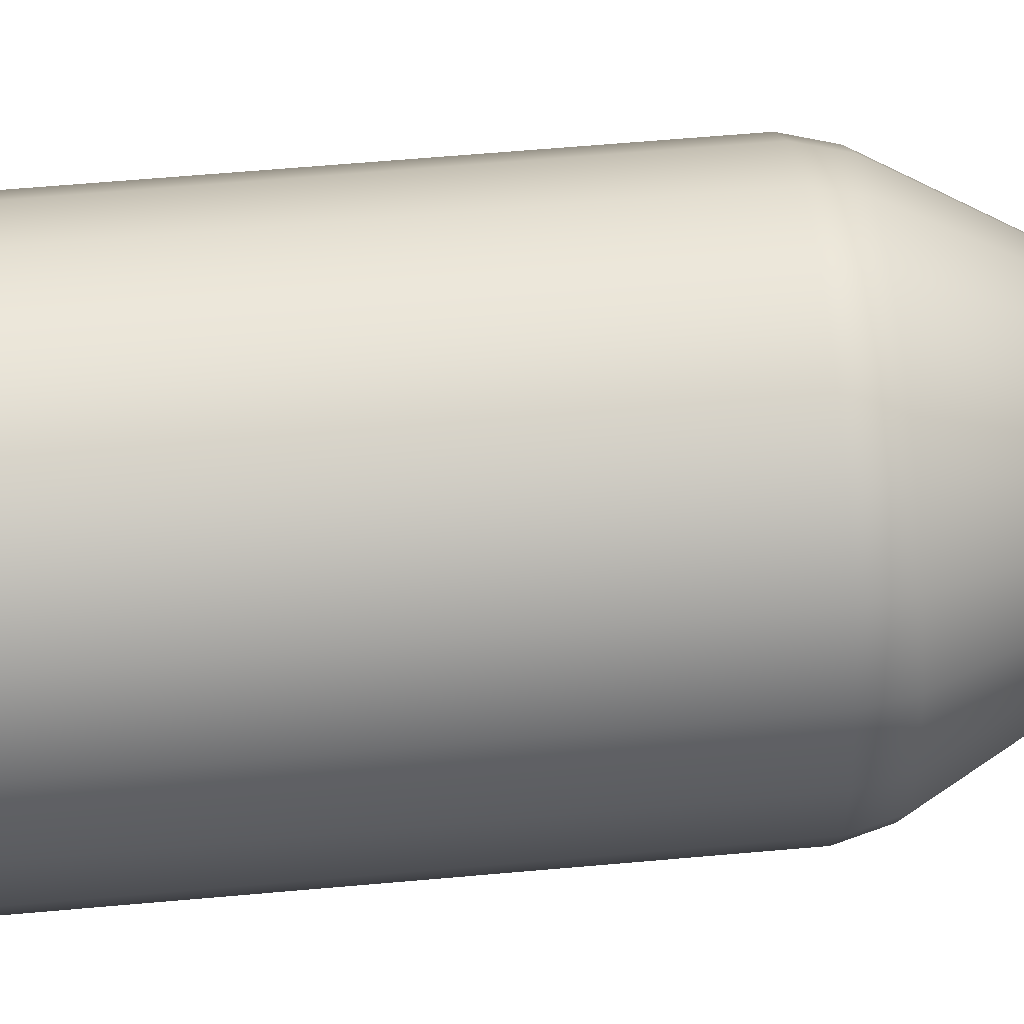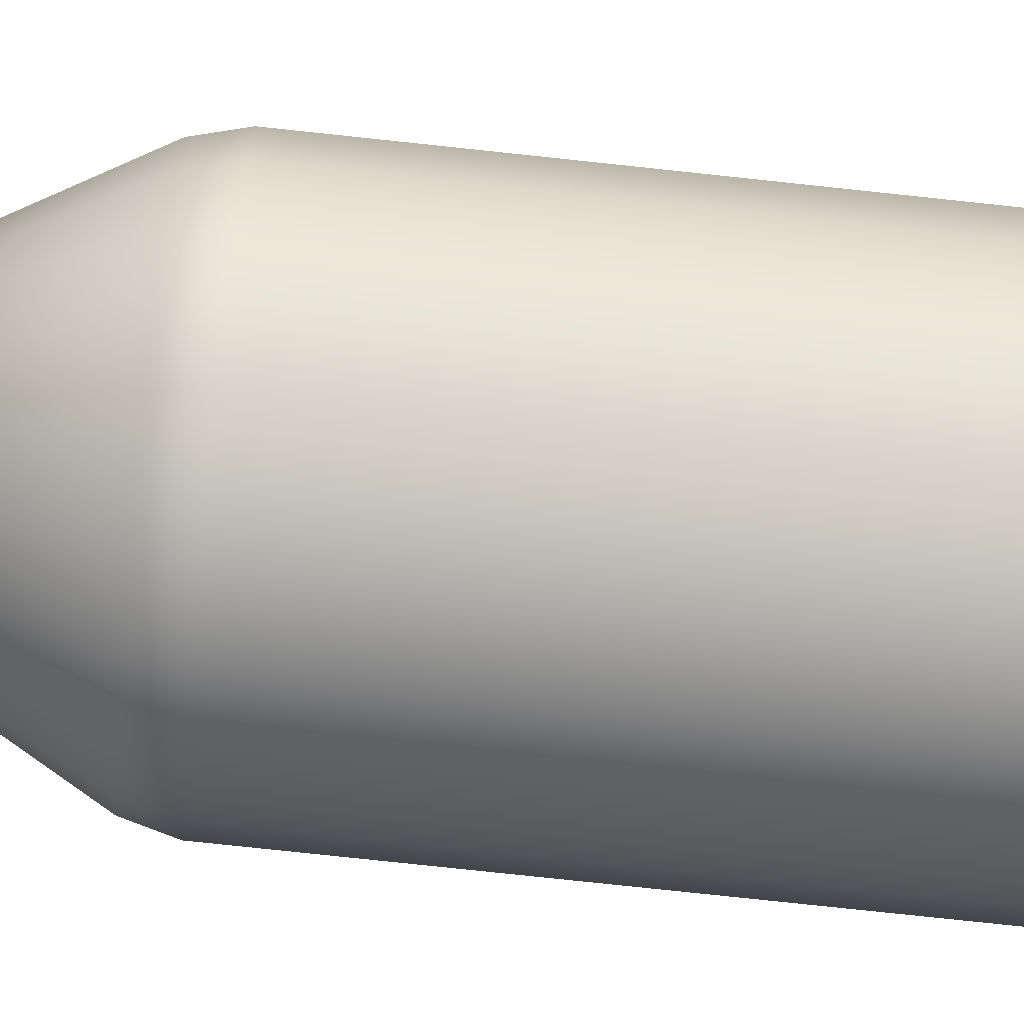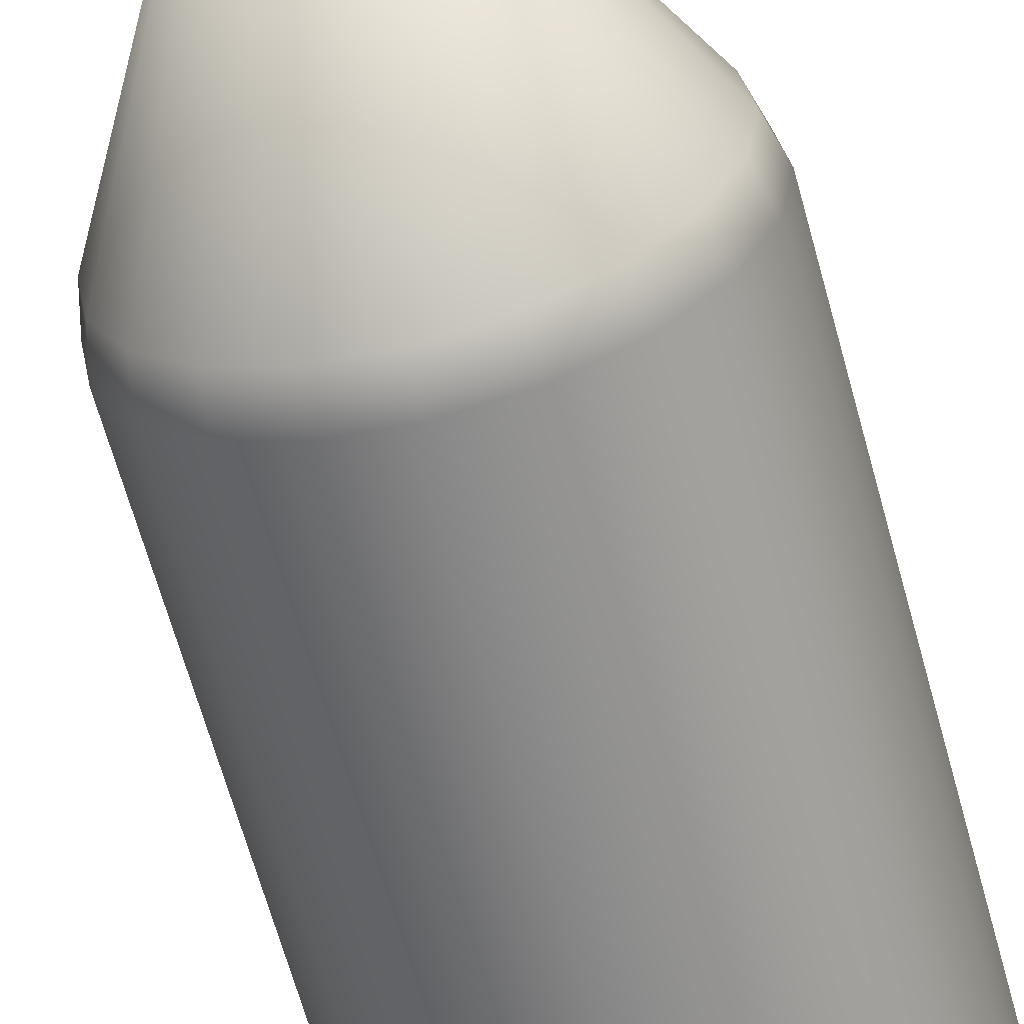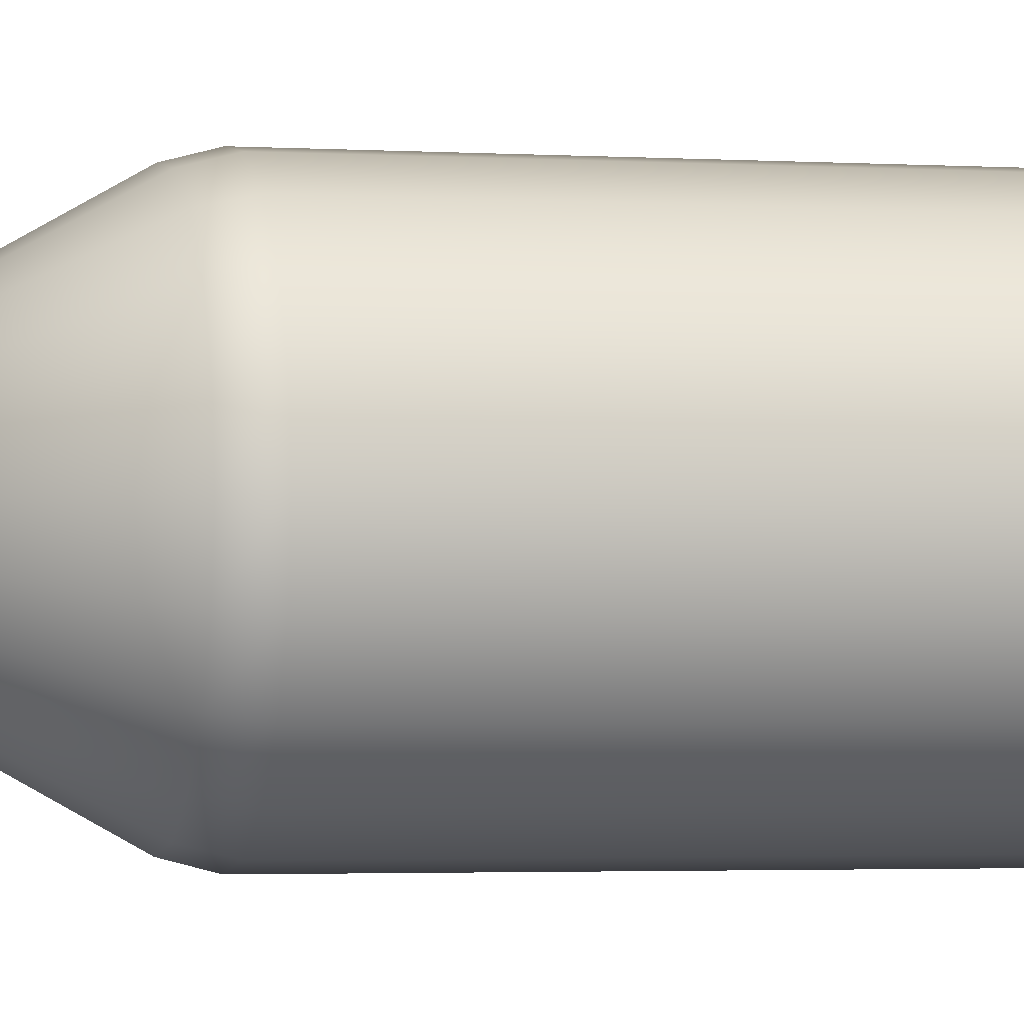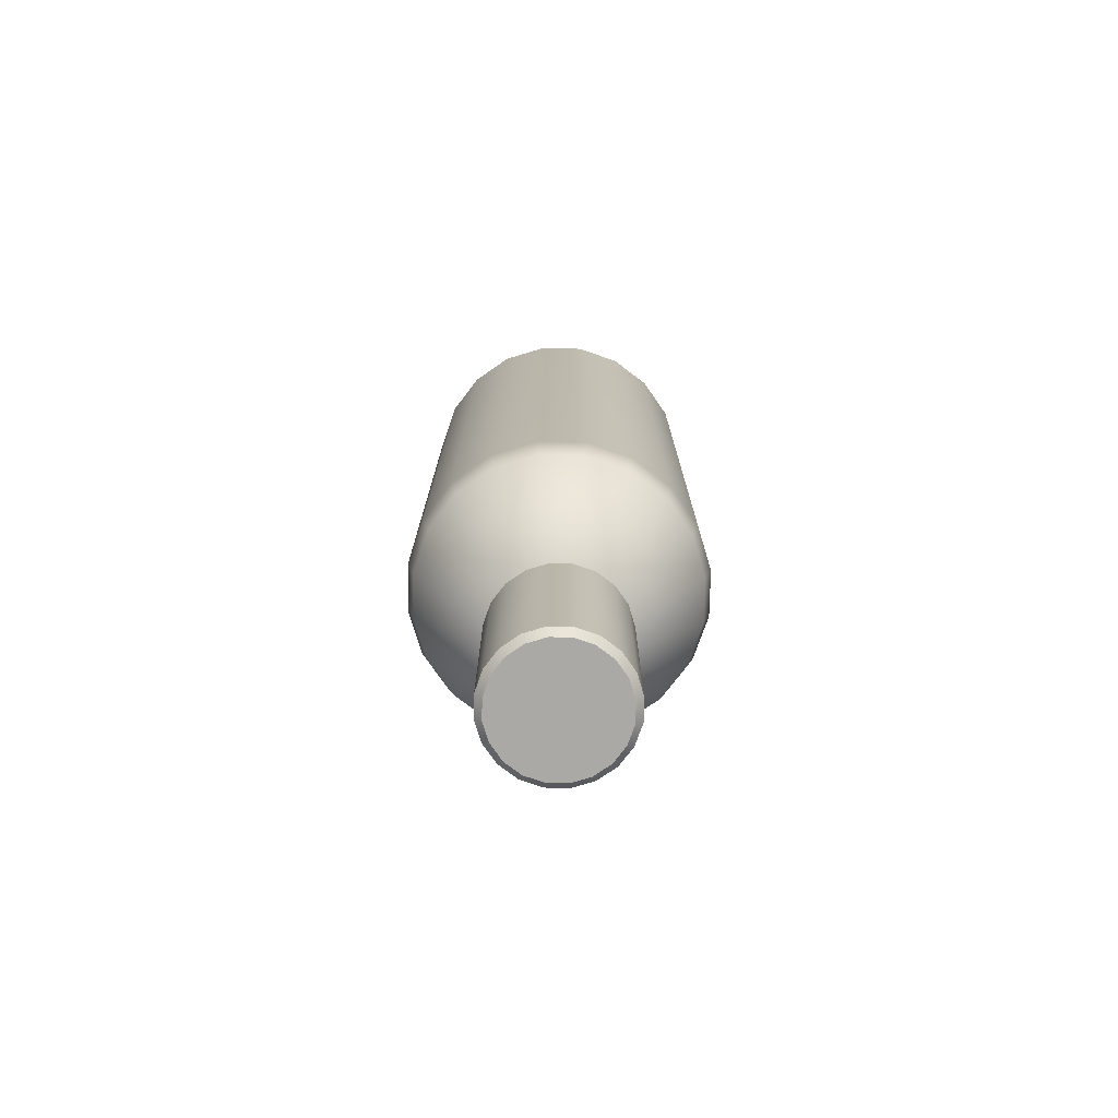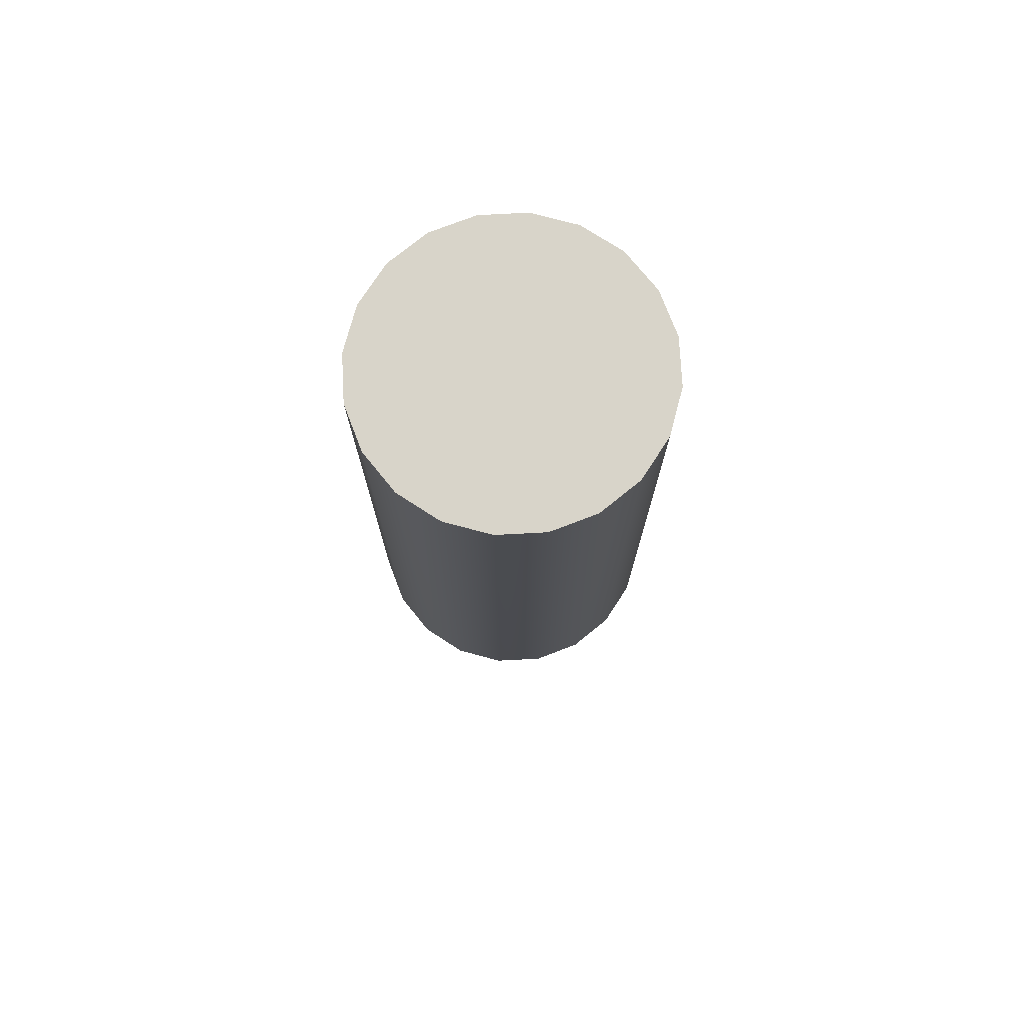
<metadata>
{"format":"obj","ext":"obj","renderer":"f3d","projection":"perspective","resolution":1024,"background":"white","views":[{"elev":54.2,"azim":-95.6,"up":"+Z"},{"elev":-77.4,"azim":83.9,"up":"+Z"},{"elev":-62.2,"azim":15.0,"up":"+Z"},{"elev":-2.3,"azim":76.7,"up":"+Z"},{"elev":-75.4,"azim":-82.3,"up":"+Y"},{"elev":75.1,"azim":-120.0,"up":"+Y"}]}
</metadata>
<code>
g default
v 0.9511 -1.243 -0.309
v 0.809 -1.243 -0.5878
v 0.5878 -1.243 -0.809
v 0.309 -1.243 -0.9511
v -0 -1.243 -1
v -0.309 -1.243 -0.9511
v -0.5878 -1.243 -0.809
v -0.809 -1.243 -0.5878
v -0.9511 -1.243 -0.309
v -1 -1.243 0
v -0.9511 -1.243 0.309
v -0.809 -1.243 0.5878
v -0.5878 -1.243 0.809
v -0.309 -1.243 0.9511
v -0 -1.243 1
v 0.309 -1.243 0.9511
v 0.5878 -1.243 0.809
v 0.809 -1.243 0.5878
v 0.9511 -1.243 0.309
v 1 -1.243 0
v -0 -1.243 0
v 0.4386 -5.697 -0.143
v 0.3729 -5.697 -0.272
v 0.2705 -5.697 -0.3744
v 0.1415 -5.697 -0.4401
v -0.001497 -5.697 -0.4628
v -0.1445 -5.697 -0.4401
v -0.2735 -5.697 -0.3744
v -0.3759 -5.697 -0.272
v -0.4416 -5.697 -0.143
v -0.4643 -5.697 0
v -0.4416 -5.697 0.143
v -0.3759 -5.697 0.272
v -0.2735 -5.697 0.3744
v -0.1445 -5.697 0.4401
v -0.001497 -5.697 0.4628
v 0.1415 -5.697 0.4401
v 0.2705 -5.697 0.3744
v 0.3729 -5.697 0.272
v 0.4386 -5.697 0.143
v 0.4613 -5.697 0
v -0.001497 -7.697 0
v 0.4386 -7.652 -0.143
v 0.3946 -7.697 -0.1287
v 0.3729 -7.652 -0.272
v 0.3355 -7.697 -0.2448
v 0.2705 -7.652 -0.3744
v 0.2433 -7.697 -0.337
v 0.1415 -7.652 -0.4401
v 0.1272 -7.697 -0.3961
v -0.001497 -7.652 -0.4628
v -0.001497 -7.697 -0.4165
v -0.1445 -7.652 -0.4401
v -0.1302 -7.697 -0.3961
v -0.2735 -7.652 -0.3744
v -0.2463 -7.697 -0.337
v -0.3759 -7.652 -0.272
v -0.3385 -7.697 -0.2448
v -0.4416 -7.652 -0.143
v -0.3976 -7.697 -0.1287
v -0.4643 -7.652 0
v -0.418 -7.697 0
v -0.4416 -7.652 0.143
v -0.3976 -7.697 0.1287
v -0.3759 -7.652 0.272
v -0.3385 -7.697 0.2448
v -0.2735 -7.652 0.3744
v -0.2463 -7.697 0.337
v -0.1445 -7.652 0.4401
v -0.1302 -7.697 0.3961
v -0.001497 -7.652 0.4628
v -0.001497 -7.697 0.4165
v 0.1415 -7.652 0.4401
v 0.1272 -7.697 0.3961
v 0.2705 -7.652 0.3744
v 0.2433 -7.697 0.337
v 0.3729 -7.652 0.272
v 0.3355 -7.697 0.2448
v 0.4386 -7.652 0.143
v 0.3946 -7.697 0.1287
v 0.4613 -7.652 0
v 0.415 -7.697 -0
v -0.01115 -7.152 -0.01154
v 0.9511 -5.284 -0.309
v 0.9032 -5.473 -0.2942
v 0.809 -5.284 -0.5878
v 0.7682 -5.473 -0.5591
v 0.5878 -5.284 -0.809
v 0.5579 -5.473 -0.7692
v 0.309 -5.284 -0.9511
v 0.293 -5.473 -0.9042
v -0 -5.284 -1
v -0.000557 -5.473 -0.9506
v -0.309 -5.284 -0.9511
v -0.2941 -5.473 -0.9041
v -0.5878 -5.284 -0.809
v -0.559 -5.473 -0.7691
v -0.809 -5.284 -0.5878
v -0.7691 -5.473 -0.559
v -0.9511 -5.284 -0.309
v -0.9041 -5.473 -0.2942
v -1 -5.284 0
v -0.9506 -5.473 -0.000576
v -0.9511 -5.284 0.309
v -0.9042 -5.473 0.293
v -0.809 -5.284 0.5878
v -0.7692 -5.473 0.5579
v -0.5878 -5.284 0.809
v -0.5591 -5.473 0.7682
v -0.309 -5.284 0.9511
v -0.2942 -5.472 0.9032
v -0 -5.284 1
v -0.000554 -5.472 0.9497
v 0.309 -5.284 0.9511
v 0.2931 -5.472 0.9032
v 0.5878 -5.284 0.809
v 0.558 -5.472 0.7682
v 0.809 -5.284 0.5878
v 0.7682 -5.472 0.558
v 0.9511 -5.284 0.309
v 0.9032 -5.472 0.2931
v 1 -5.284 0
v 0.9497 -5.472 -0.000574
g polySurface3
f 1 2 21
f 2 3 21
f 3 4 21
f 4 5 21
f 5 6 21
f 6 7 21
f 7 8 21
f 8 9 21
f 9 10 21
f 10 11 21
f 11 12 21
f 12 13 21
f 13 14 21
f 14 15 21
f 15 16 21
f 16 17 21
f 17 18 21
f 18 19 21
f 19 20 21
f 20 1 21
f 43 44 46 45
f 44 43 81 82
f 45 46 48 47
f 47 48 50 49
f 49 50 52 51
f 51 52 54 53
f 53 54 56 55
f 55 56 58 57
f 57 58 60 59
f 59 60 62 61
f 61 62 64 63
f 63 64 66 65
f 65 66 68 67
f 67 68 70 69
f 69 70 72 71
f 71 72 74 73
f 73 74 76 75
f 75 76 78 77
f 77 78 80 79
f 79 80 82 81
f 43 45 23 22
f 45 47 24 23
f 47 49 25 24
f 49 51 26 25
f 51 53 27 26
f 53 55 28 27
f 55 57 29 28
f 57 59 30 29
f 59 61 31 30
f 61 63 32 31
f 63 65 33 32
f 65 67 34 33
f 67 69 35 34
f 69 71 36 35
f 71 73 37 36
f 73 75 38 37
f 75 77 39 38
f 77 79 40 39
f 79 81 41 40
f 81 43 22 41
f 46 44 42
f 48 46 42
f 50 48 42
f 52 50 42
f 54 52 42
f 56 54 42
f 58 56 42
f 60 58 42
f 62 60 42
f 64 62 42
f 66 64 42
f 68 66 42
f 70 68 42
f 72 70 42
f 74 72 42
f 76 74 42
f 78 76 42
f 80 78 42
f 82 80 42
f 44 82 42
f 84 85 87 86
f 85 84 122 123
f 86 87 89 88
f 88 89 91 90
f 90 91 93 92
f 92 93 95 94
f 94 95 97 96
f 96 97 99 98
f 98 99 101 100
f 100 101 103 102
f 102 103 105 104
f 104 105 107 106
f 106 107 109 108
f 108 109 111 110
f 110 111 113 112
f 112 113 115 114
f 114 115 117 116
f 116 117 119 118
f 118 119 121 120
f 120 121 123 122
f 84 86 2 1
f 86 88 3 2
f 88 90 4 3
f 90 92 5 4
f 92 94 6 5
f 94 96 7 6
f 96 98 8 7
f 98 100 9 8
f 100 102 10 9
f 102 104 11 10
f 104 106 12 11
f 106 108 13 12
f 108 110 14 13
f 110 112 15 14
f 112 114 16 15
f 114 116 17 16
f 116 118 18 17
f 118 120 19 18
f 120 122 20 19
f 122 84 1 20
f 87 85 83
f 85 123 83
f 123 121 83
f 121 119 83
f 119 117 83
f 117 115 83
f 115 113 83
f 113 111 83
f 111 109 83
f 109 107 83
f 107 105 83
f 105 103 83
f 103 101 83
f 101 99 83
f 99 97 83
f 97 95 83
f 95 93 83
f 93 91 83
f 91 89 83
f 89 87 83

</code>
